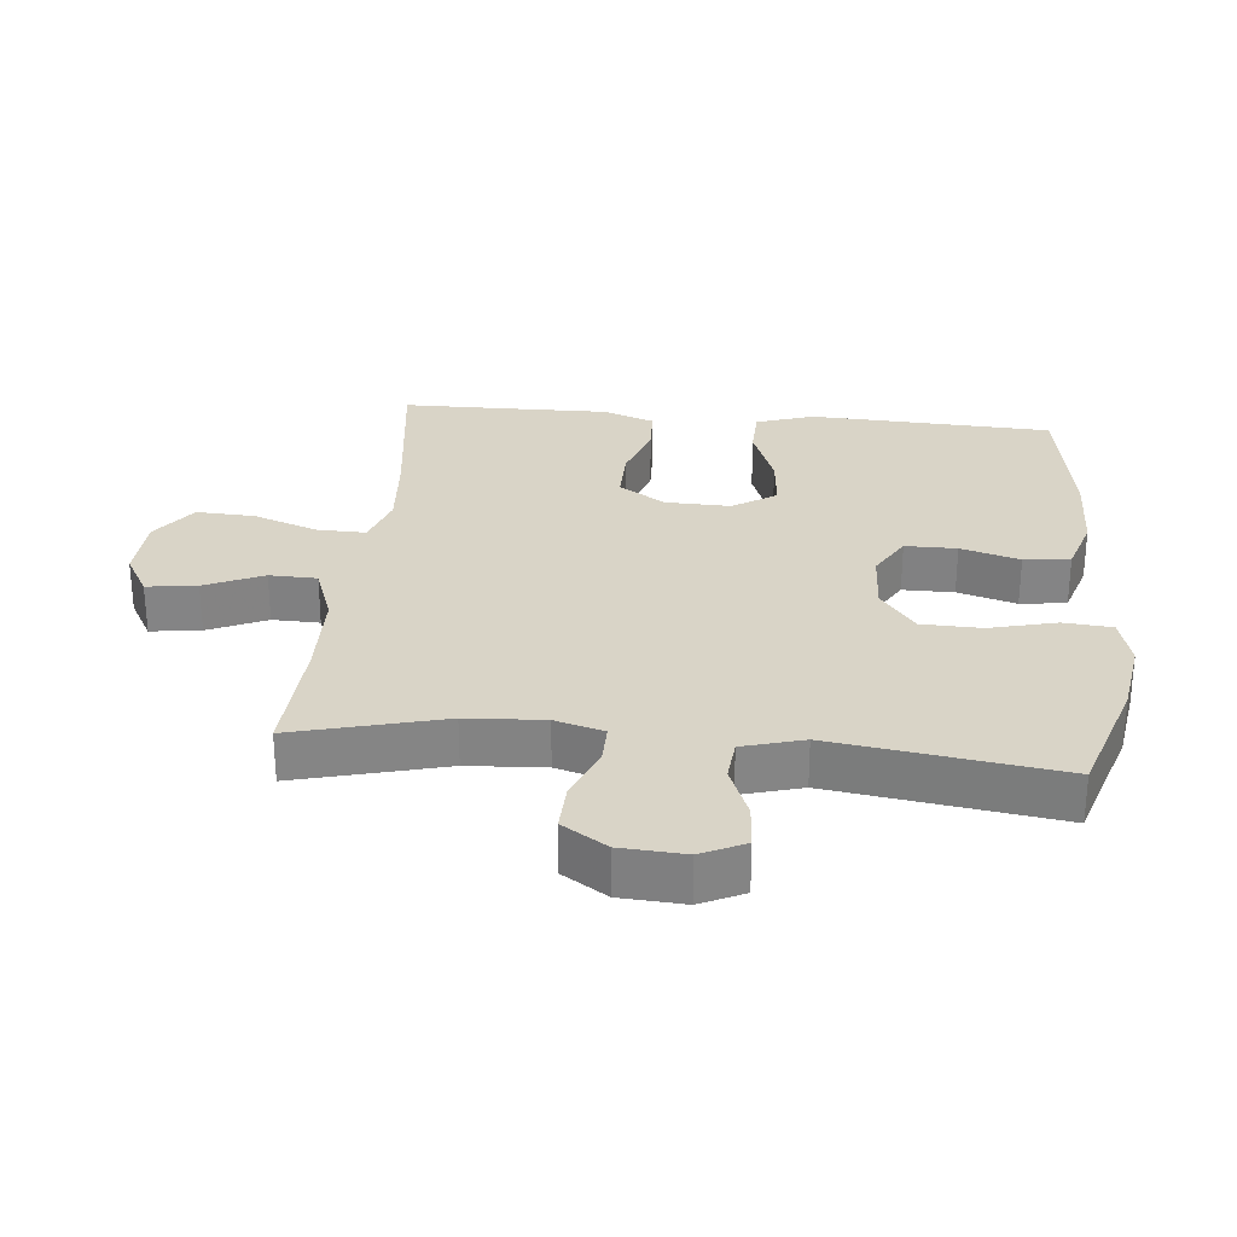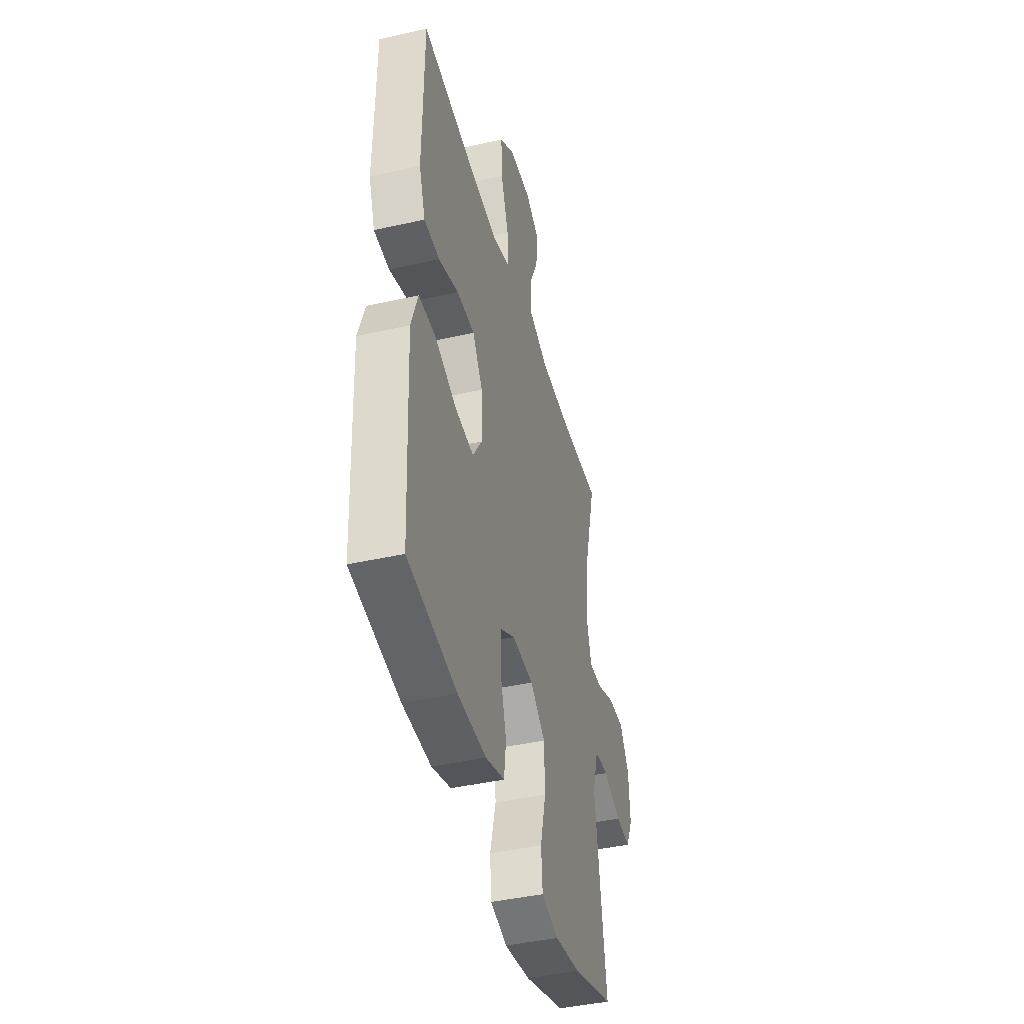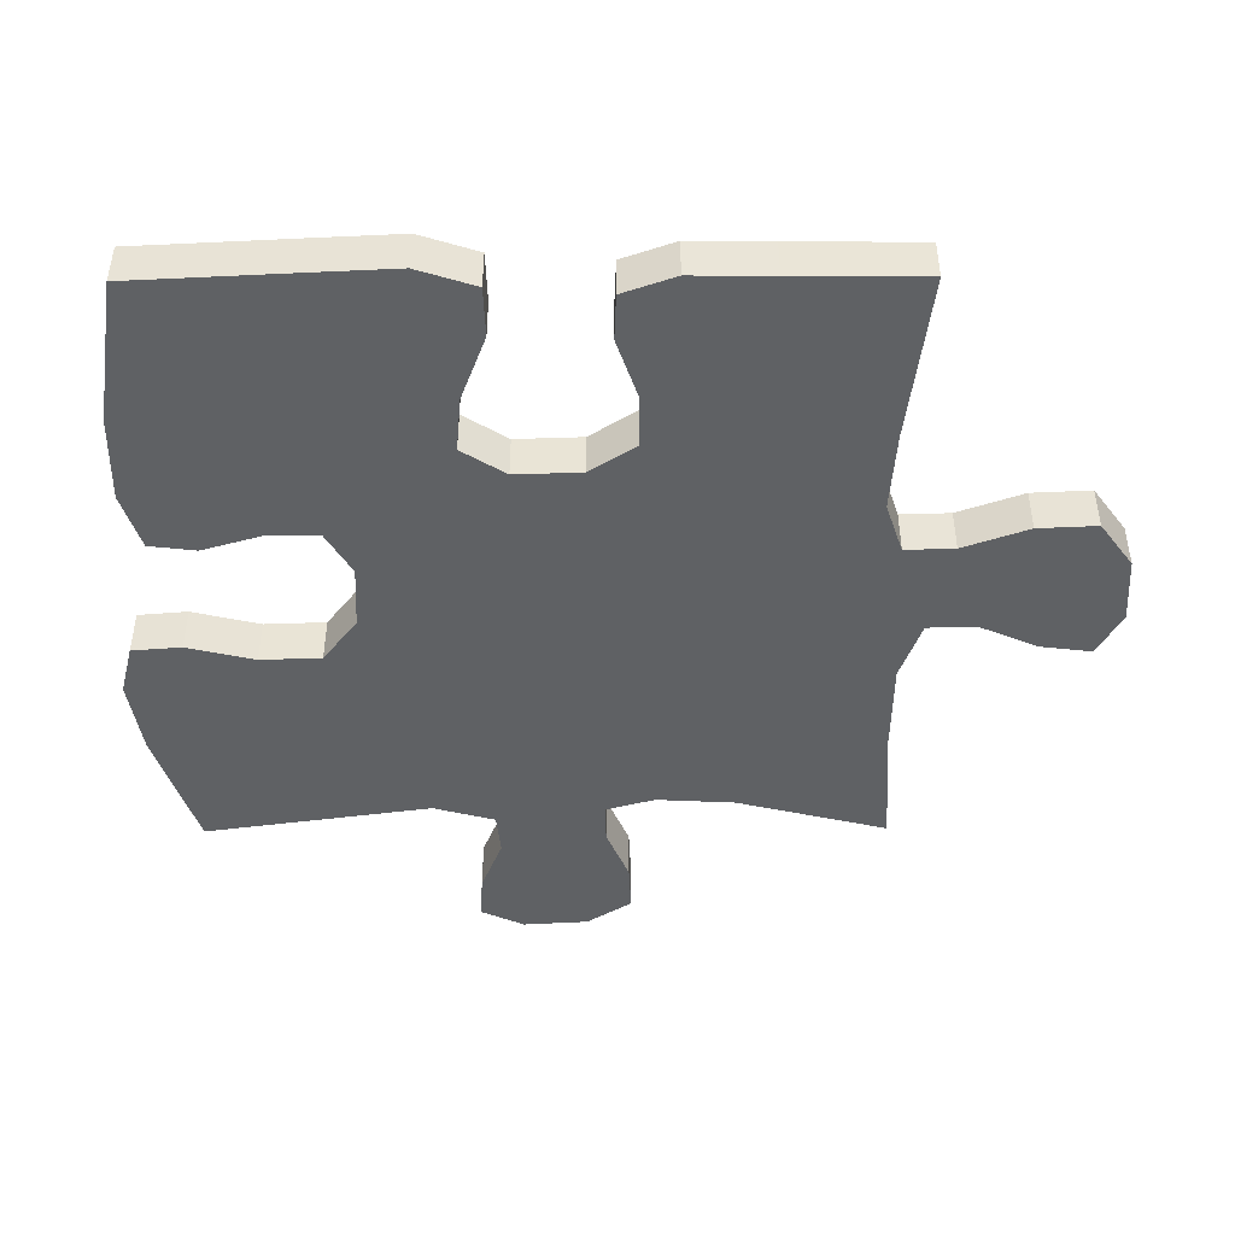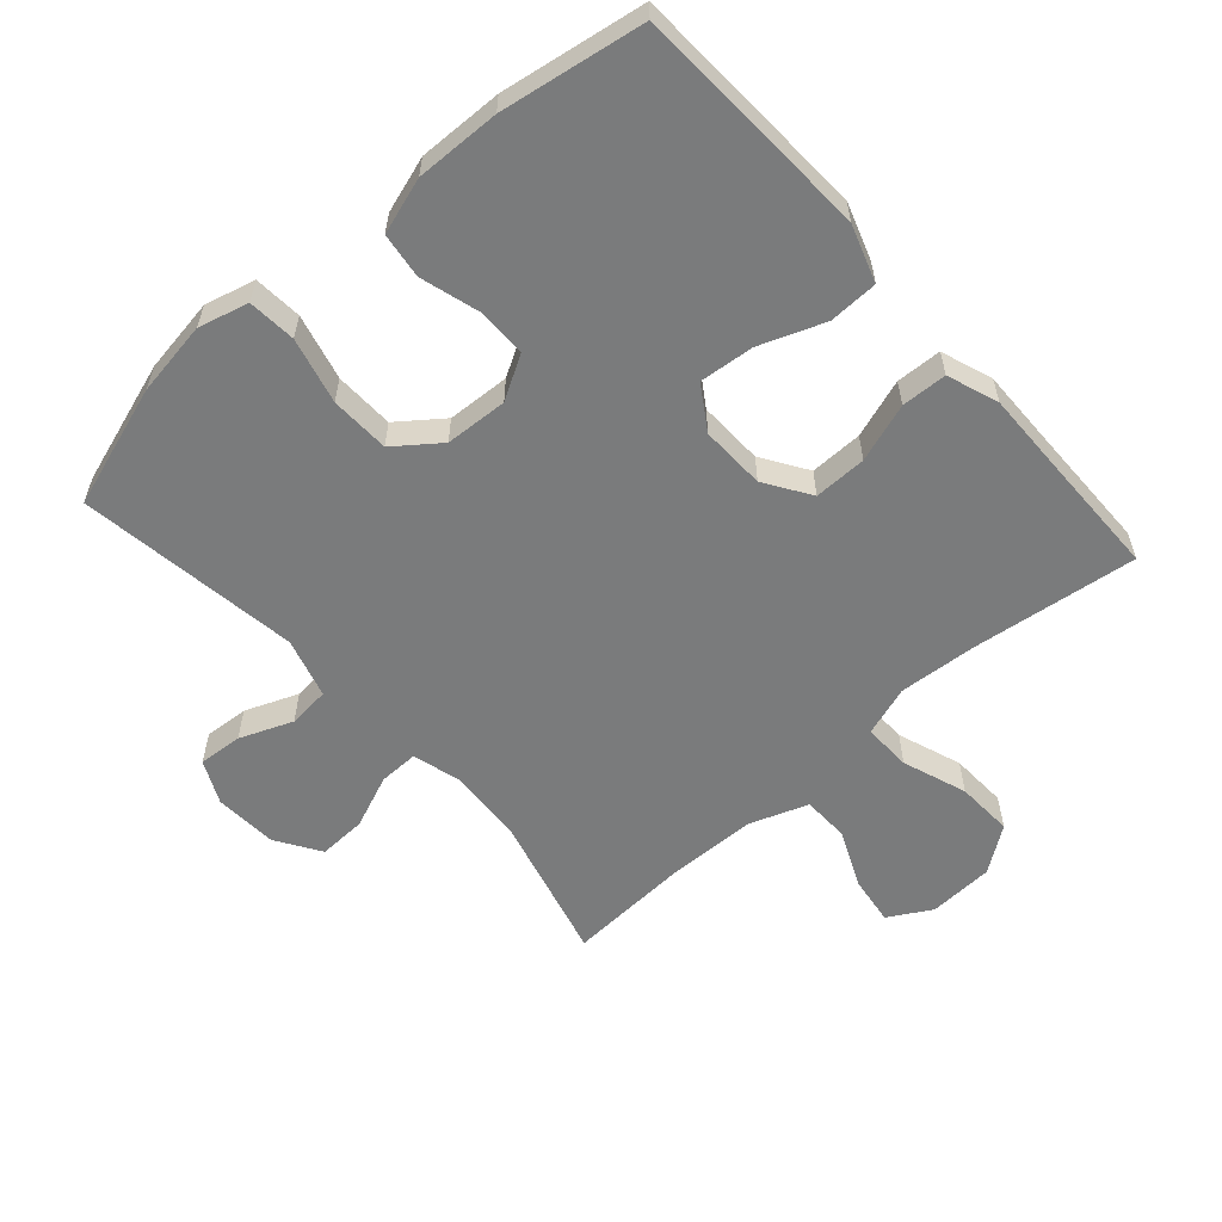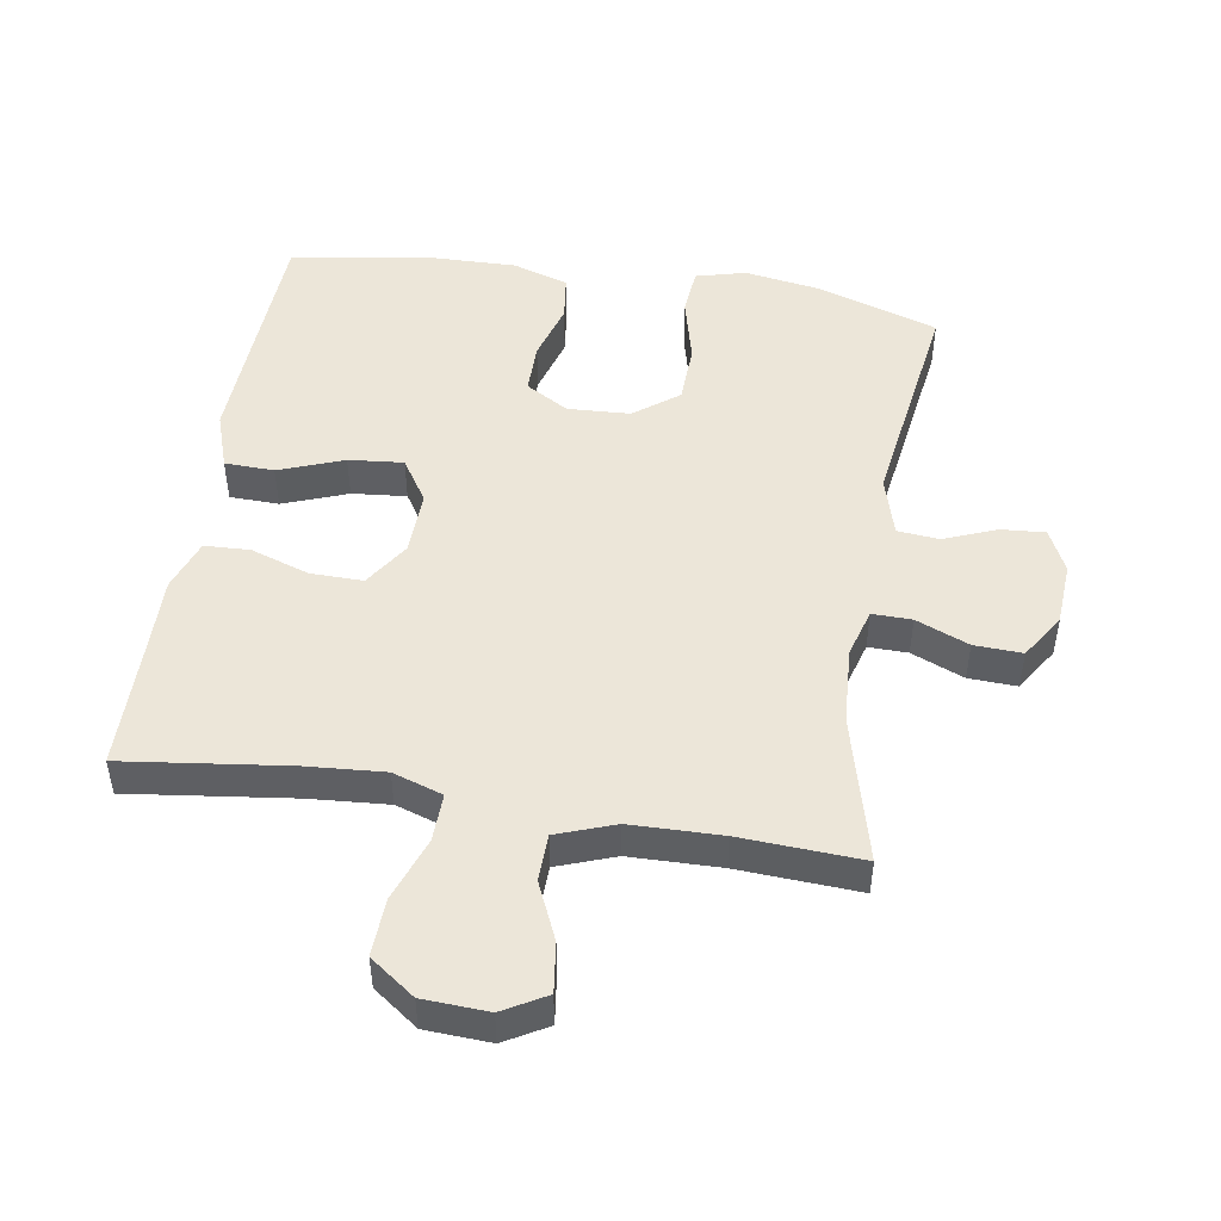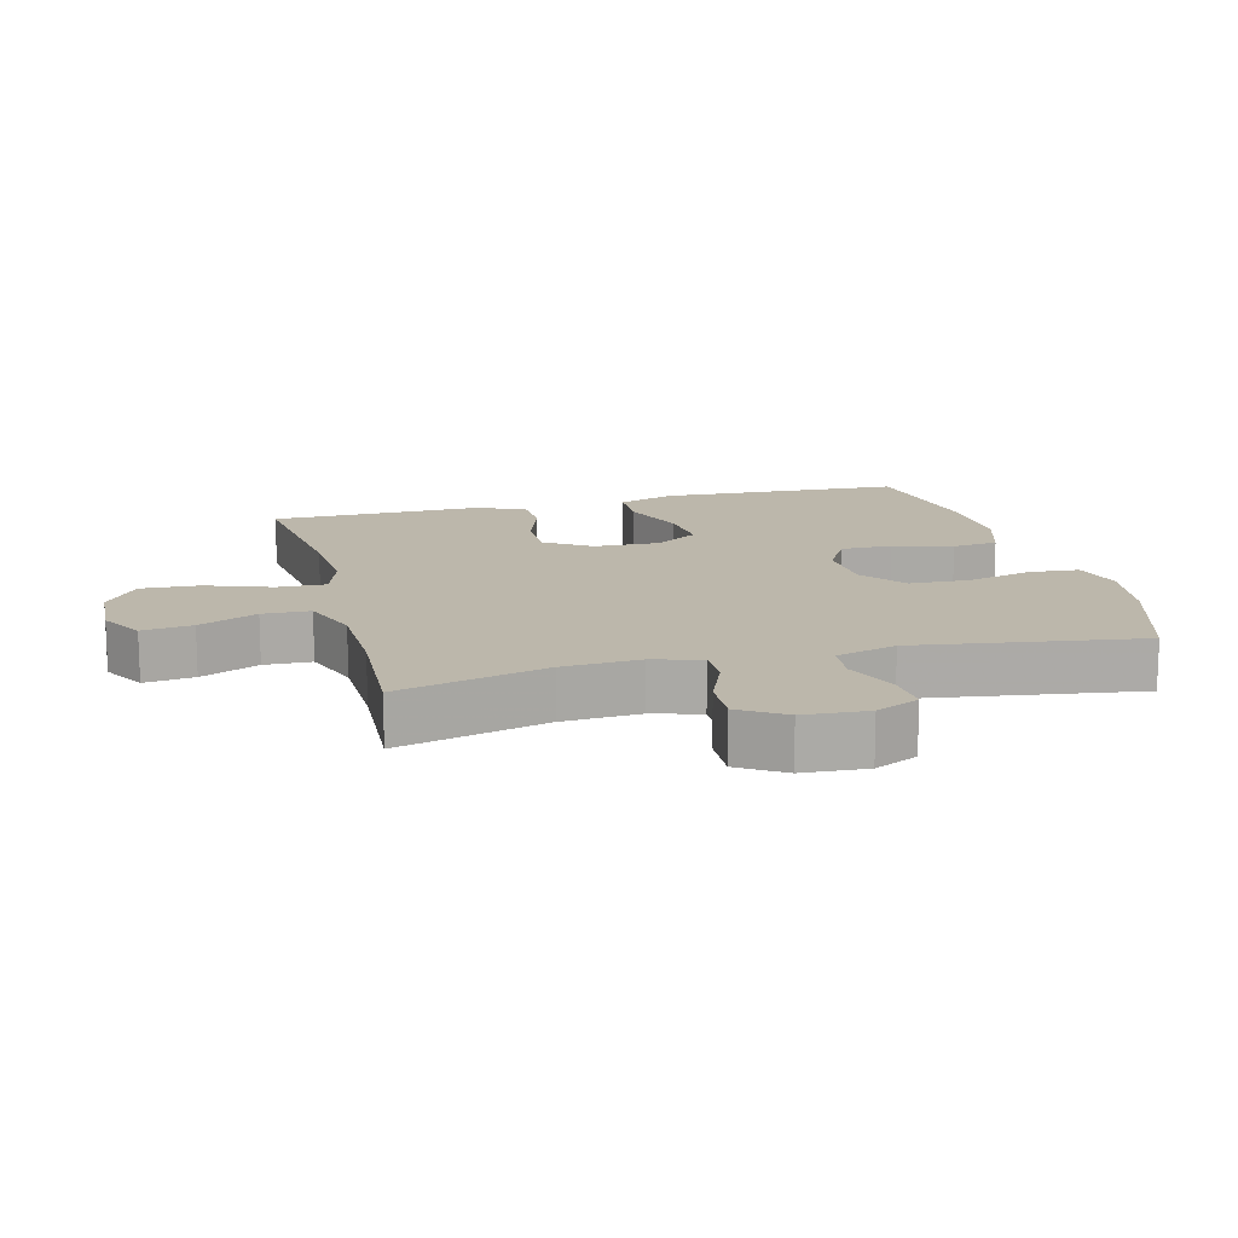
<metadata>
{"format":"obj","ext":"obj","renderer":"f3d","projection":"perspective","resolution":1024,"background":"white","views":[{"elev":28.7,"azim":95.5,"up":"+Y"},{"elev":-42.7,"azim":-75.0,"up":"+Z"},{"elev":-45.8,"azim":-89.6,"up":"+Y"},{"elev":-58.3,"azim":-138.5,"up":"+Y"},{"elev":48.8,"azim":9.2,"up":"+Y"},{"elev":14.4,"azim":75.5,"up":"+Y"}]}
</metadata>
<code>
v 0.5 0.07 -0.5
v 0.315 0.07 -0.56
v 0.201 0.07 -0.578
v 0.125 0.07 -0.558
v 0.119 0.07 -0.485
v 0.144 0.07 -0.385
v 0.141 0.07 -0.295
v 0.074 0.07 -0.244
v -0.021 0.07 -0.239
v -0.086 0.07 -0.277
v -0.086 0.07 -0.354
v -0.06 0.07 -0.442
v -0.069 0.07 -0.511
v -0.154 0.07 -0.538
v -0.282 0.07 -0.535
v -0.5 0.07 -0.5
v -0.511 0.07 -0.268
v -0.517 0.07 -0.136
v -0.488 0.07 -0.05
v -0.413 0.07 -0.048
v -0.315 0.07 -0.085
v -0.232 0.07 -0.093
v -0.19 0.07 -0.028
v -0.193 0.07 0.07
v -0.238 0.07 0.139
v -0.318 0.07 0.138
v -0.407 0.07 0.108
v -0.476 0.07 0.111
v -0.504 0.07 0.189
v -0.502 0.07 0.308
v -0.5 0.07 0.5
v -0.251 0.07 0.468
v -0.131 0.07 0.459
v -0.055 0.07 0.484
v -0.057 0.07 0.557
v -0.092 0.07 0.654
v -0.096 0.07 0.741
v -0.028 0.07 0.79
v 0.071 0.07 0.795
v 0.136 0.07 0.758
v 0.126 0.07 0.683
v 0.087 0.07 0.596
v 0.089 0.07 0.525
v 0.177 0.07 0.493
v 0.315 0.07 0.49
v 0.5 0.07 0.5
v 0.442 0.07 0.277
v 0.435 0.07 0.161
v 0.456 0.07 0.088
v 0.516 0.07 0.089
v 0.596 0.07 0.122
v 0.669 0.07 0.125
v 0.712 0.07 0.058
v 0.718 0.07 -0.038
v 0.687 0.07 -0.103
v 0.62 0.07 -0.098
v 0.54 0.07 -0.066
v 0.477 0.07 -0.072
v 0.451 0.07 -0.163
v 0.5 0 -0.5
v 0.315 0 -0.56
v 0.201 0 -0.578
v 0.125 0 -0.558
v 0.119 0 -0.485
v 0.144 0 -0.385
v 0.141 0 -0.295
v 0.074 0 -0.244
v -0.021 0 -0.239
v -0.086 0 -0.277
v -0.086 0 -0.354
v -0.06 0 -0.442
v -0.069 0 -0.511
v -0.154 0 -0.538
v -0.282 0 -0.535
v -0.5 0 -0.5
v -0.511 0 -0.268
v -0.517 0 -0.136
v -0.488 0 -0.05
v -0.413 0 -0.048
v -0.315 0 -0.085
v -0.232 0 -0.093
v -0.19 0 -0.028
v -0.193 0 0.07
v -0.238 0 0.139
v -0.318 0 0.138
v -0.407 0 0.108
v -0.476 0 0.111
v -0.504 0 0.189
v -0.502 0 0.308
v -0.5 0 0.5
v -0.251 0 0.468
v -0.131 0 0.459
v -0.055 0 0.484
v -0.057 0 0.557
v -0.092 0 0.654
v -0.096 0 0.741
v -0.028 0 0.79
v 0.071 0 0.795
v 0.136 0 0.758
v 0.126 0 0.683
v 0.087 0 0.596
v 0.089 0 0.525
v 0.177 0 0.493
v 0.315 0 0.49
v 0.5 0 0.5
v 0.442 0 0.277
v 0.435 0 0.161
v 0.456 0 0.088
v 0.516 0 0.089
v 0.596 0 0.122
v 0.669 0 0.125
v 0.712 0 0.058
v 0.718 0 -0.038
v 0.687 0 -0.103
v 0.62 0 -0.098
v 0.54 0 -0.066
v 0.477 0 -0.072
v 0.451 0 -0.163
f 55 56 57
f 54 55 57
f 53 54 57
f 52 53 57
f 51 52 57
f 50 51 57
f 49 50 57 58
f 48 49 58 59
f 45 46 47
f 44 45 47 48
f 43 44 48 59
f 40 41 42
f 39 40 42
f 38 39 42
f 37 38 42
f 36 37 42
f 35 36 42
f 34 35 42 43
f 59 1 2
f 43 59 2
f 34 43 2
f 33 34 2
f 30 31 32
f 30 32 33
f 29 30 33
f 28 29 33
f 27 28 33
f 26 27 33
f 19 20 21
f 18 19 21
f 17 18 21
f 16 17 21
f 15 16 21
f 14 15 21
f 13 14 21
f 12 13 21
f 11 12 21
f 10 11 21 22
f 9 10 22 23
f 4 5 6
f 3 4 6
f 2 3 6
f 2 6 7
f 33 2 7
f 25 26 33
f 33 7 8
f 25 33 8
f 24 25 8
f 8 9 23 24
f 116 115 114
f 116 114 113
f 116 113 112
f 116 112 111
f 116 111 110
f 116 110 109
f 117 116 109 108
f 118 117 108 107
f 106 105 104
f 107 106 104 103
f 118 107 103 102
f 101 100 99
f 101 99 98
f 101 98 97
f 101 97 96
f 101 96 95
f 101 95 94
f 102 101 94 93
f 61 60 118
f 61 118 102
f 61 102 93
f 61 93 92
f 91 90 89
f 92 91 89
f 92 89 88
f 92 88 87
f 92 87 86
f 92 86 85
f 80 79 78
f 80 78 77
f 80 77 76
f 80 76 75
f 80 75 74
f 80 74 73
f 80 73 72
f 80 72 71
f 80 71 70
f 81 80 70 69
f 82 81 69 68
f 65 64 63
f 65 63 62
f 65 62 61
f 66 65 61
f 66 61 92
f 92 85 84
f 67 66 92
f 67 92 84
f 67 84 83
f 83 82 68 67
f 1 60 61 2
f 2 61 62 3
f 3 62 63 4
f 4 63 64 5
f 5 64 65 6
f 6 65 66 7
f 7 66 67 8
f 8 67 68 9
f 9 68 69 10
f 10 69 70 11
f 11 70 71 12
f 12 71 72 13
f 13 72 73 14
f 14 73 74 15
f 15 74 75 16
f 16 75 76 17
f 17 76 77 18
f 18 77 78 19
f 19 78 79 20
f 20 79 80 21
f 21 80 81 22
f 22 81 82 23
f 23 82 83 24
f 24 83 84 25
f 25 84 85 26
f 26 85 86 27
f 27 86 87 28
f 28 87 88 29
f 29 88 89 30
f 30 89 90 31
f 31 90 91 32
f 32 91 92 33
f 33 92 93 34
f 34 93 94 35
f 35 94 95 36
f 36 95 96 37
f 37 96 97 38
f 38 97 98 39
f 39 98 99 40
f 40 99 100 41
f 41 100 101 42
f 42 101 102 43
f 43 102 103 44
f 44 103 104 45
f 45 104 105 46
f 46 105 106 47
f 47 106 107 48
f 48 107 108 49
f 49 108 109 50
f 50 109 110 51
f 51 110 111 52
f 52 111 112 53
f 53 112 113 54
f 54 113 114 55
f 55 114 115 56
f 56 115 116 57
f 57 116 117 58
f 58 117 118 59
f 59 118 60 1

</code>
